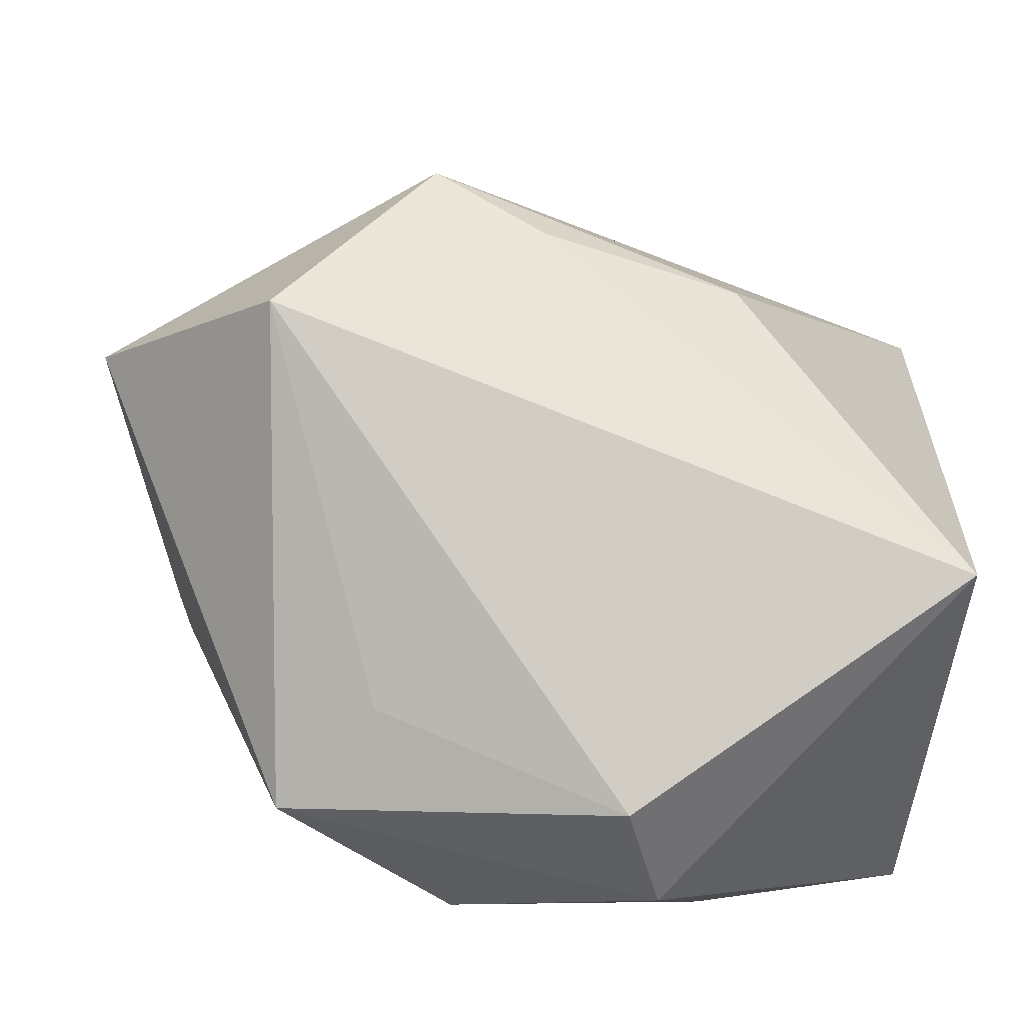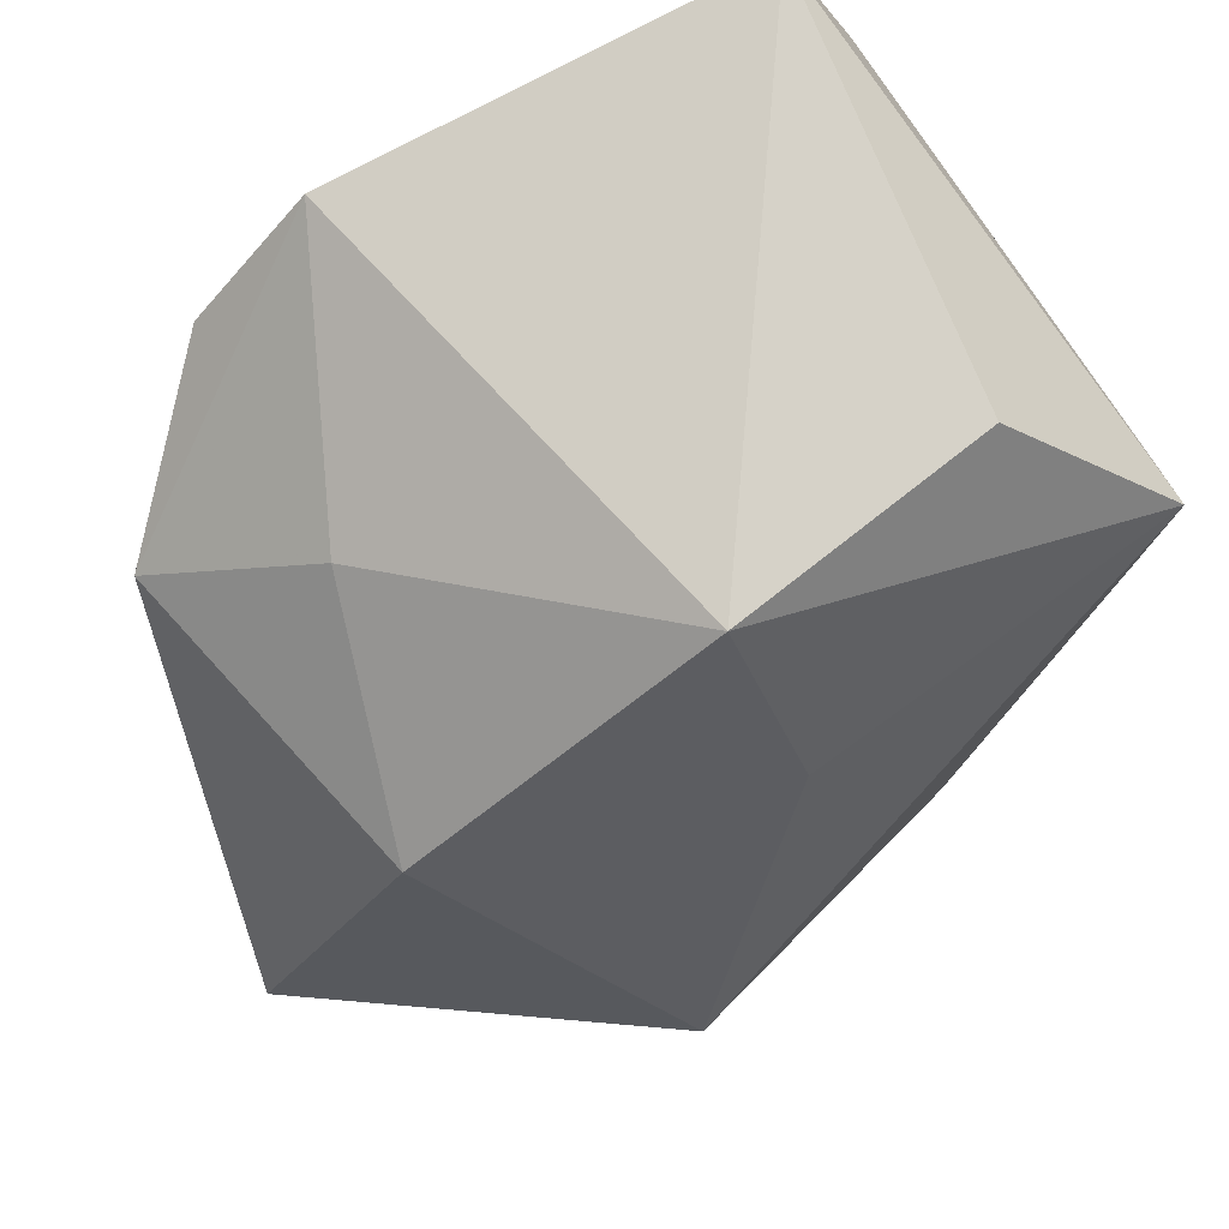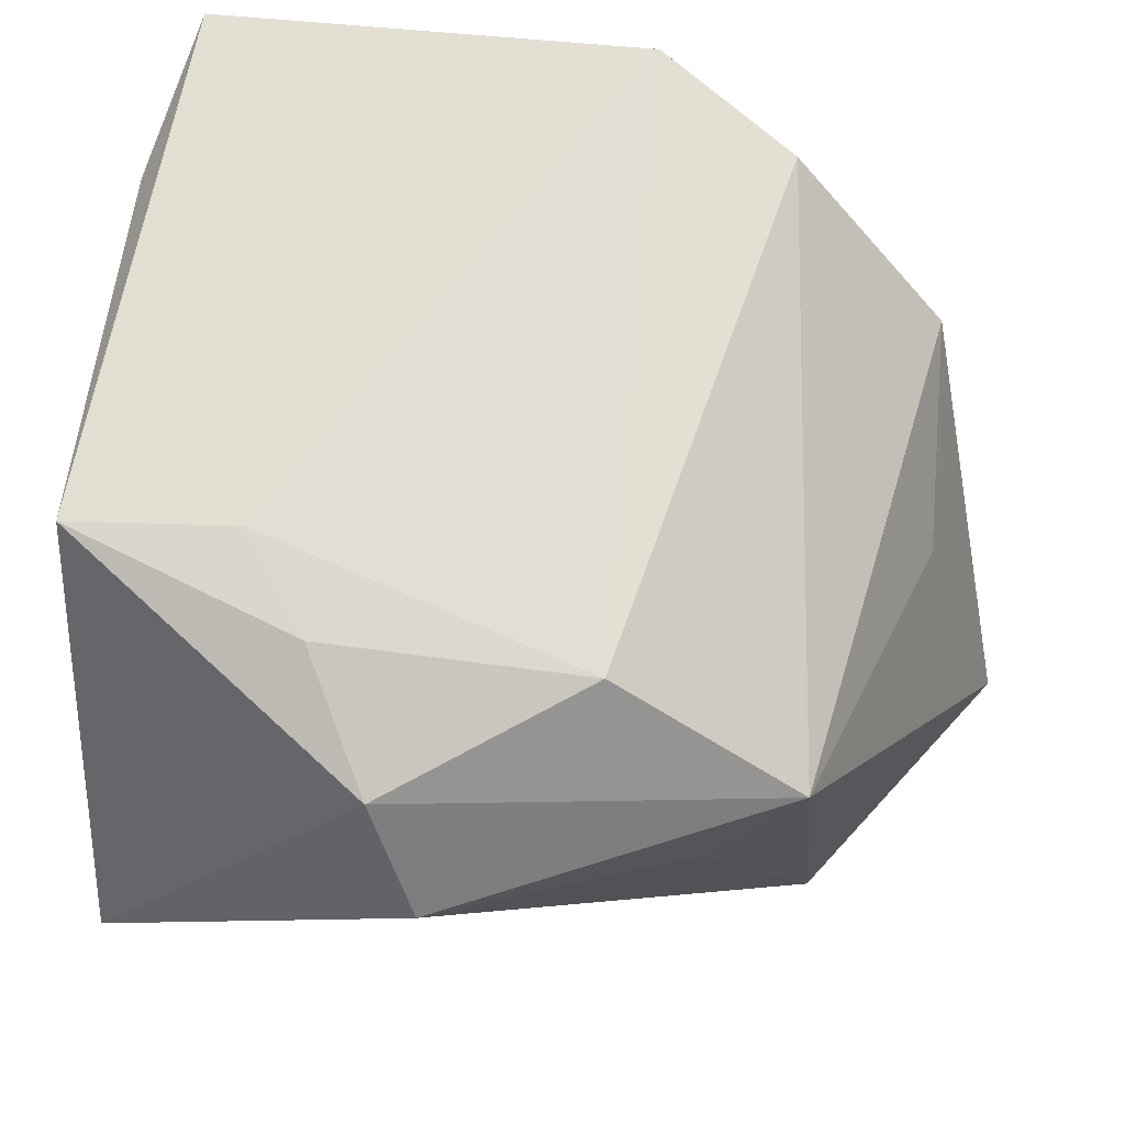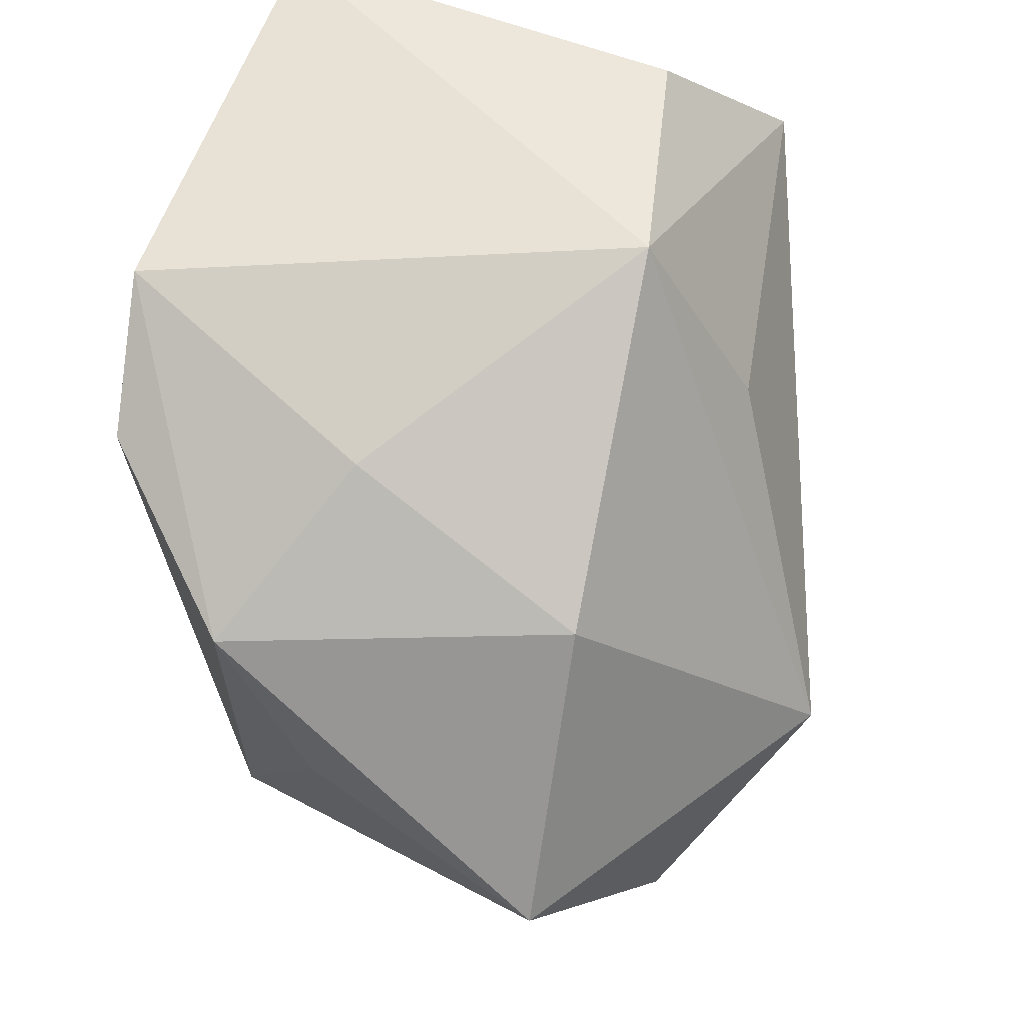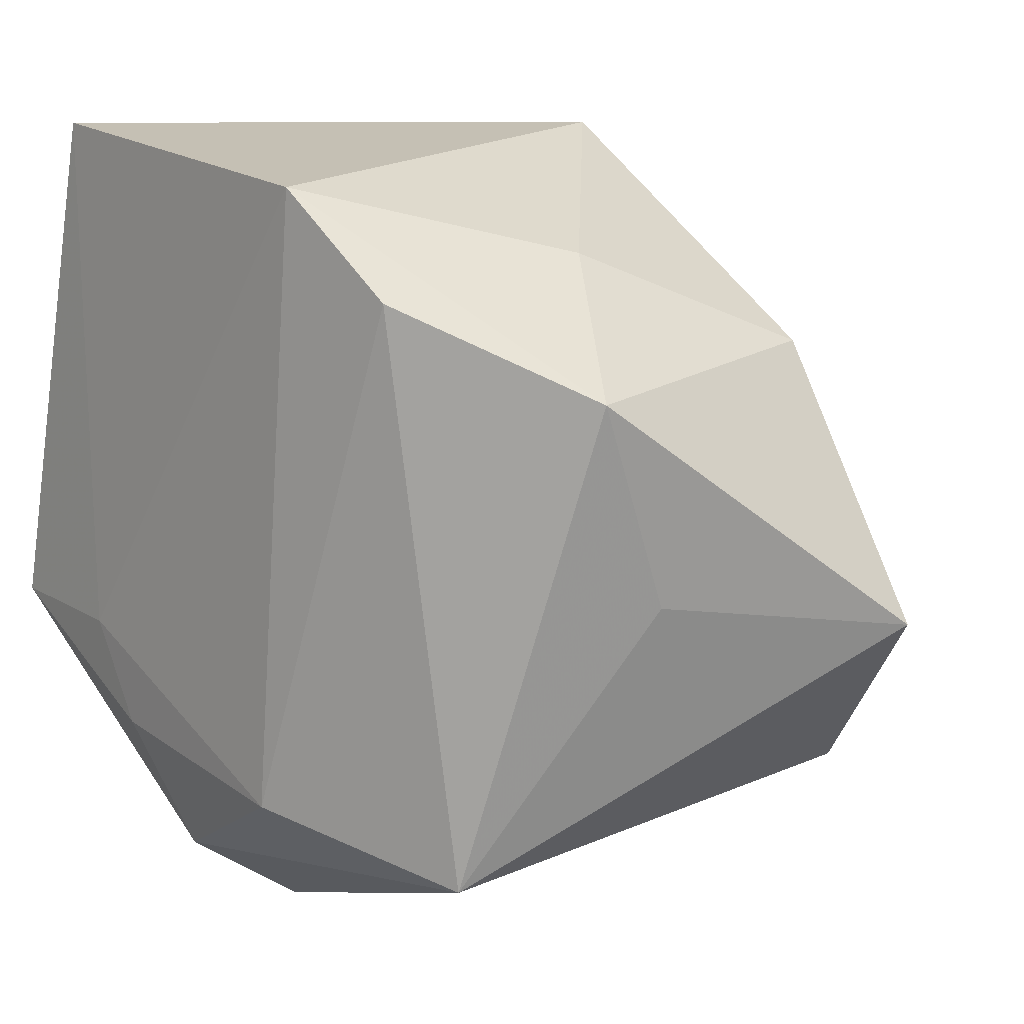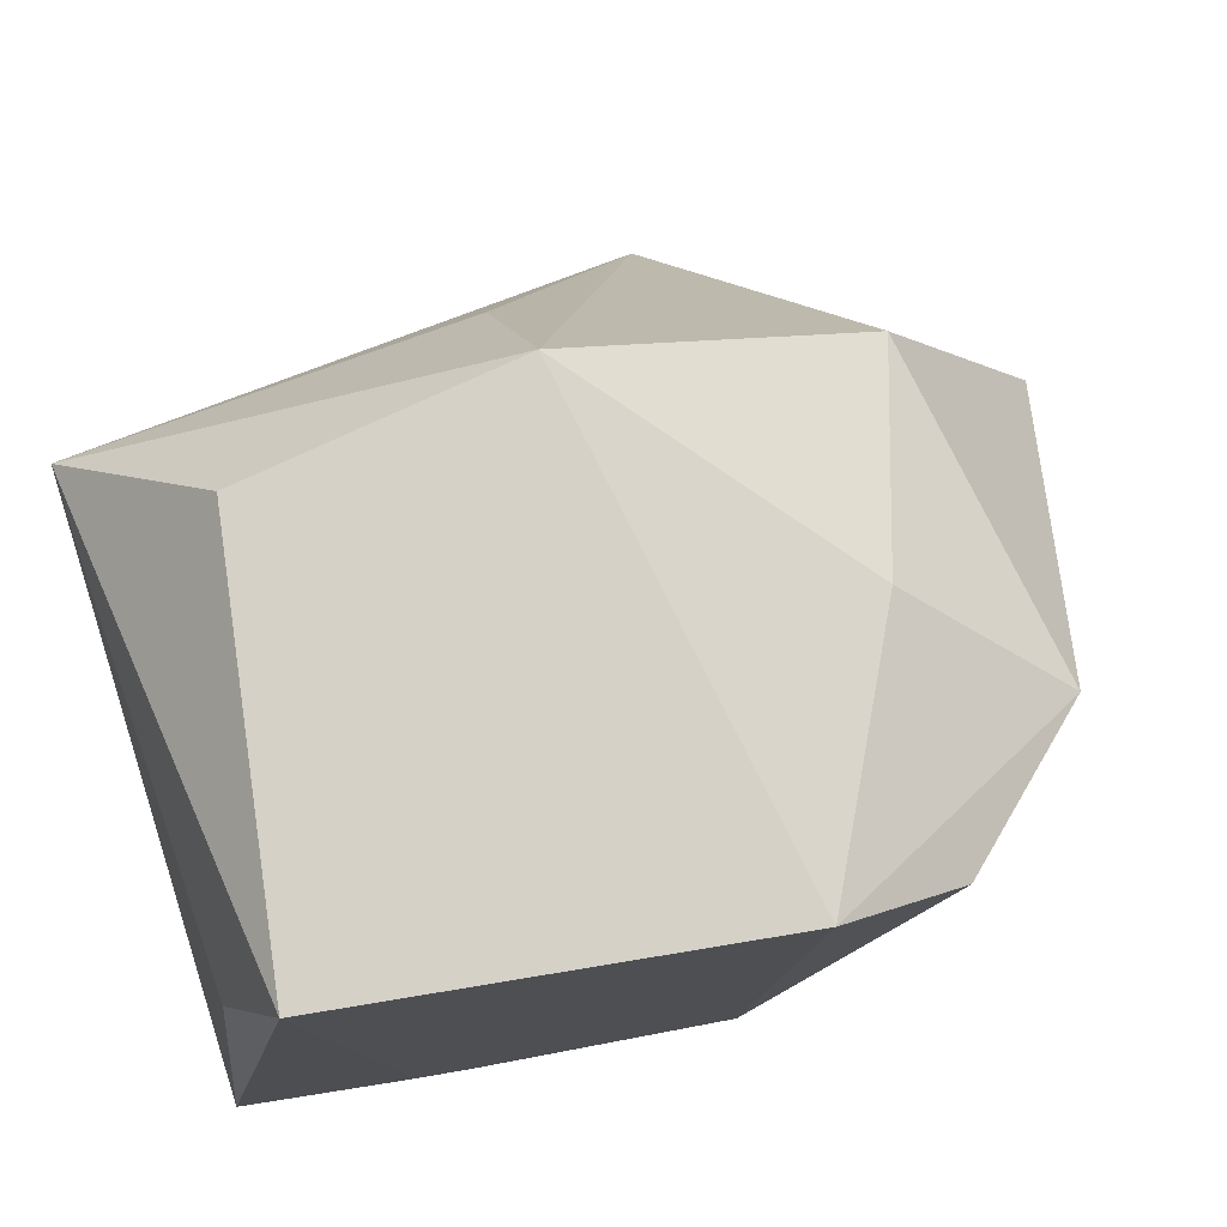
<metadata>
{"format":"obj","ext":"obj","renderer":"f3d","projection":"perspective","resolution":1024,"background":"white","views":[{"elev":-79.7,"azim":-4.9,"up":"+Y"},{"elev":78.5,"azim":-29.1,"up":"+Y"},{"elev":-22.6,"azim":179.4,"up":"+Y"},{"elev":51.7,"azim":-74.4,"up":"+Y"},{"elev":9.6,"azim":-131.3,"up":"+Y"},{"elev":77.3,"azim":165.9,"up":"+Y"}]}
</metadata>
<code>
v -0.001003 0.02153 0.03025
v -0.03343 -0.02877 0.03023
v -0.02855 0.02979 -0.004606
v -0.02876 0.026 -0.0306
v 0.02243 -0.01341 -0.03177
v 0.01125 -0.03804 -0.02691
v 0.01672 -0.02428 -0.03134
v -0.01928 -0.03744 -0.009382
v -0.009901 -0.0282 -0.03261
v 0.01496 -0.01754 0.03403
v -0.005838 -0.01846 0.03868
v -0.03584 0.01966 0.02029
v 0.006962 -0.04534 -0.016
v -0.003621 0.04273 0.019
v -0.01804 -0.01117 0.04365
v -0.02866 -0.03545 -0.02125
v 0.02912 0.04273 -0.02925
v 0.0349 0.02635 -0.02526
v -0.04335 -0.005161 -0.00674
v -0.04423 0.01628 -0.01539
v 0.0397 -0.01235 -0.03029
v 0.0397 -0.0389 0.009917
v 0.0397 0.02268 0.02558
v -0.05281 -0.009125 0.02035
v -0.01558 0.03688 -0.03235
v 0.02482 0.0406 0.01427
f 14 17 25
f 15 24 2
f 2 24 16
f 16 24 19
f 20 19 24
f 16 19 20
f 22 2 13
f 25 17 5
f 25 5 9
f 9 5 7
f 22 23 10
f 10 23 15
f 1 14 15
f 15 23 1
f 1 23 14
f 17 14 26
f 26 23 17
f 14 23 26
f 12 20 24
f 15 14 12
f 12 24 15
f 8 2 16
f 16 13 8
f 8 13 2
f 21 5 17
f 7 5 21
f 21 23 22
f 16 20 4
f 4 9 16
f 4 20 25
f 25 9 4
f 6 9 7
f 7 21 6
f 6 13 16
f 16 9 6
f 22 13 6
f 6 21 22
f 15 2 11
f 11 10 15
f 11 2 22
f 22 10 11
f 3 12 14
f 20 12 3
f 3 14 25
f 25 20 3
f 17 23 18
f 18 21 17
f 23 21 18

</code>
